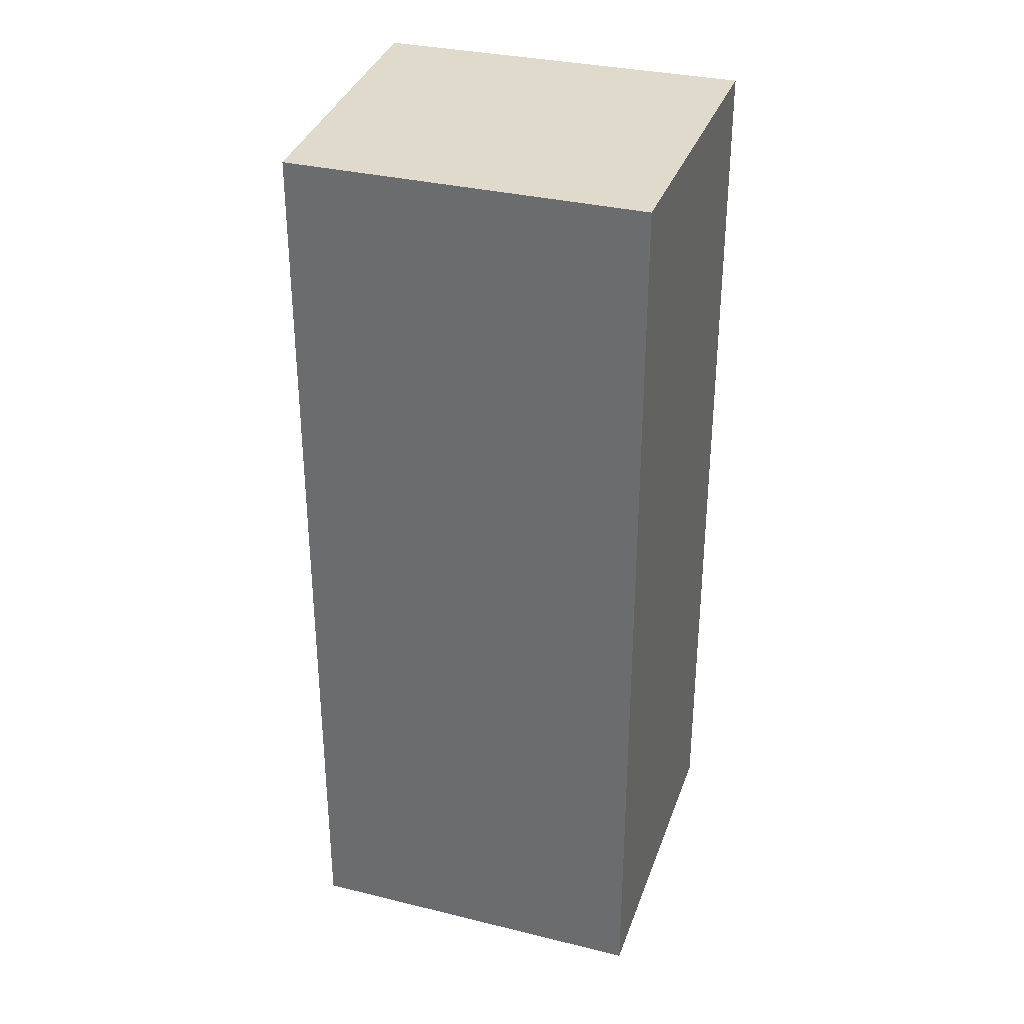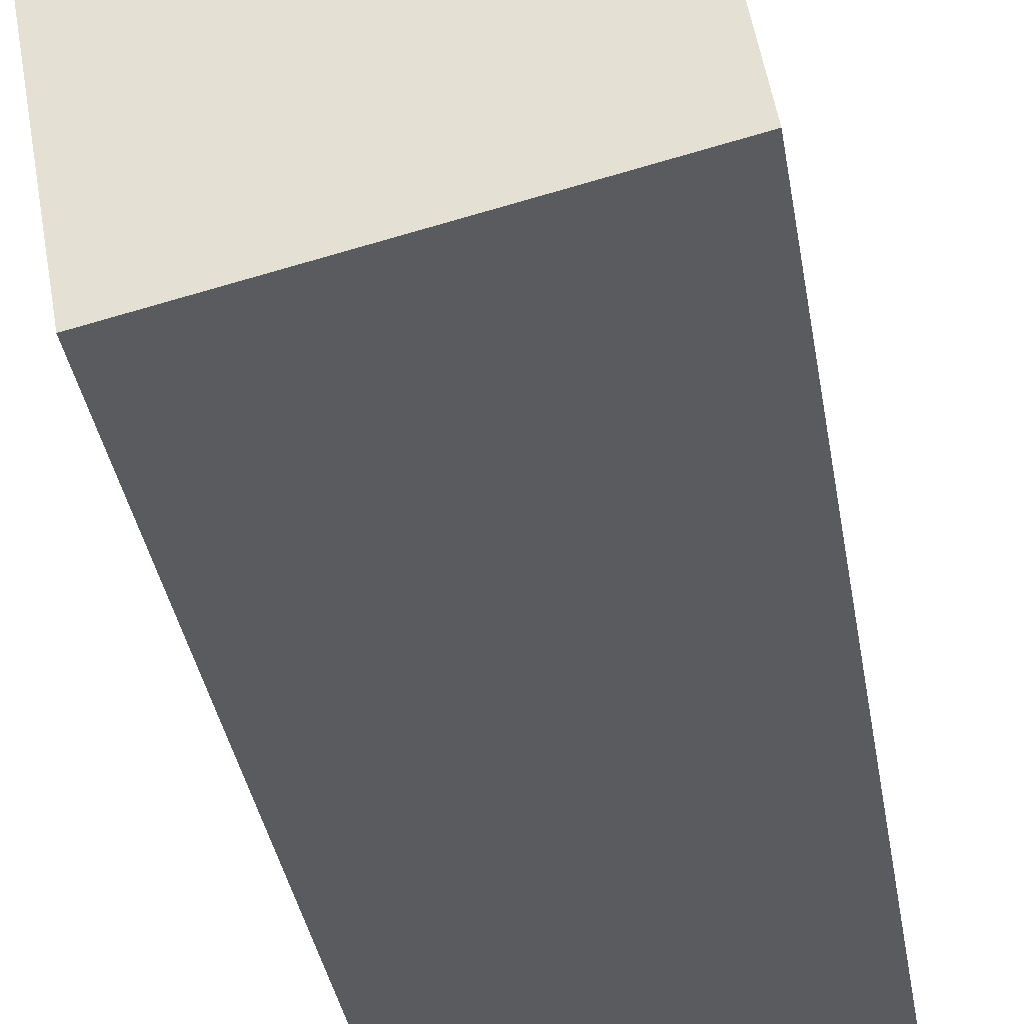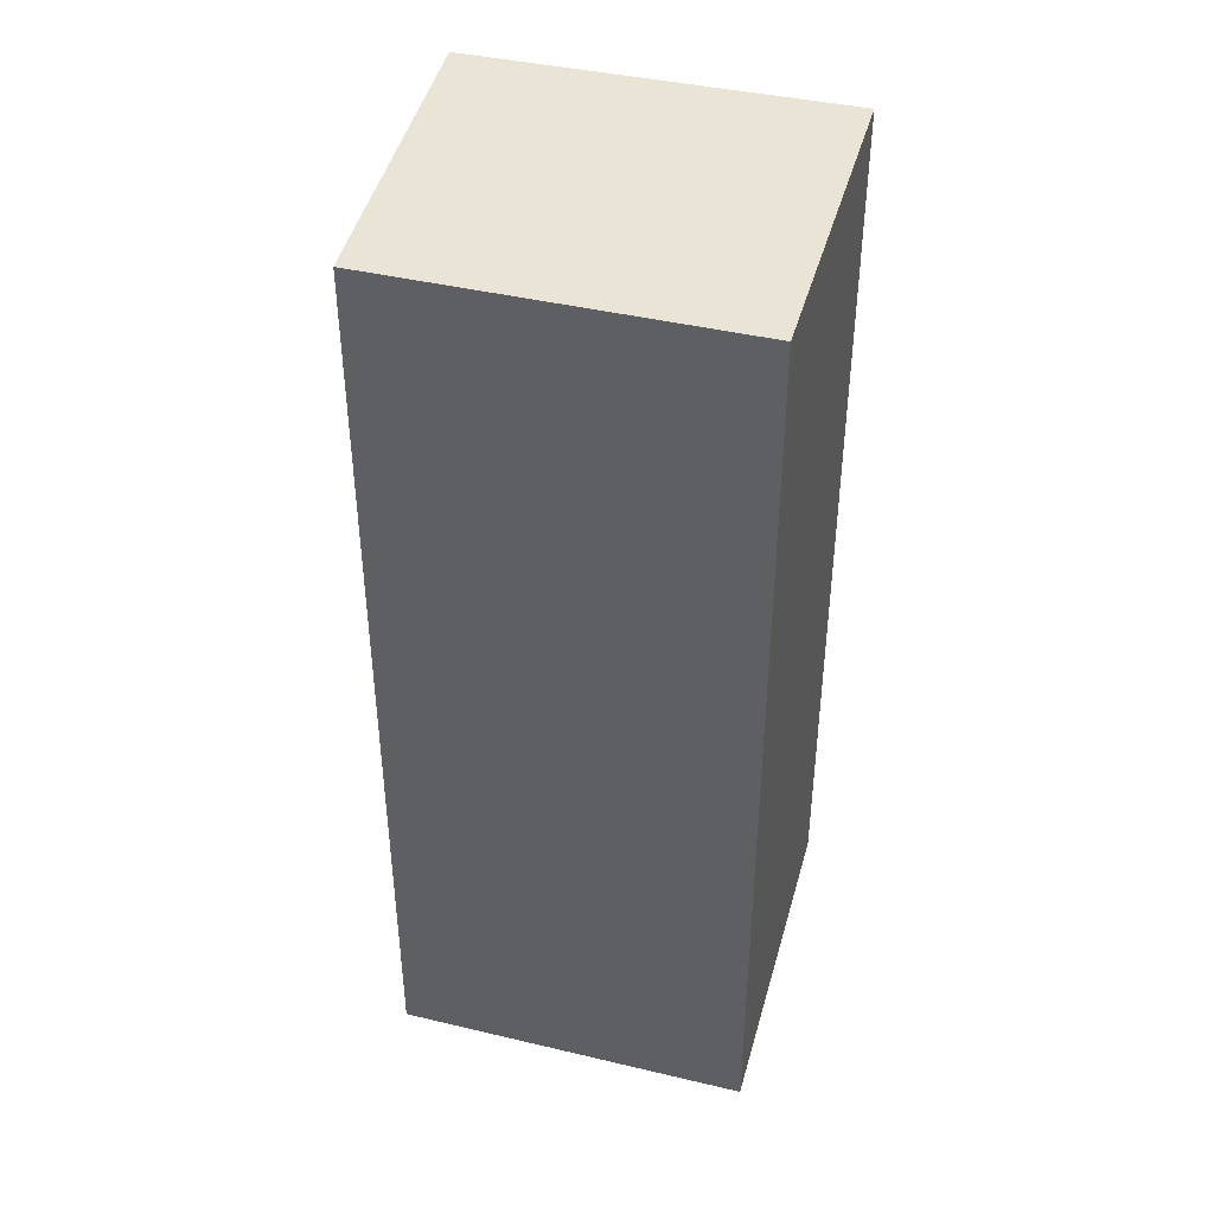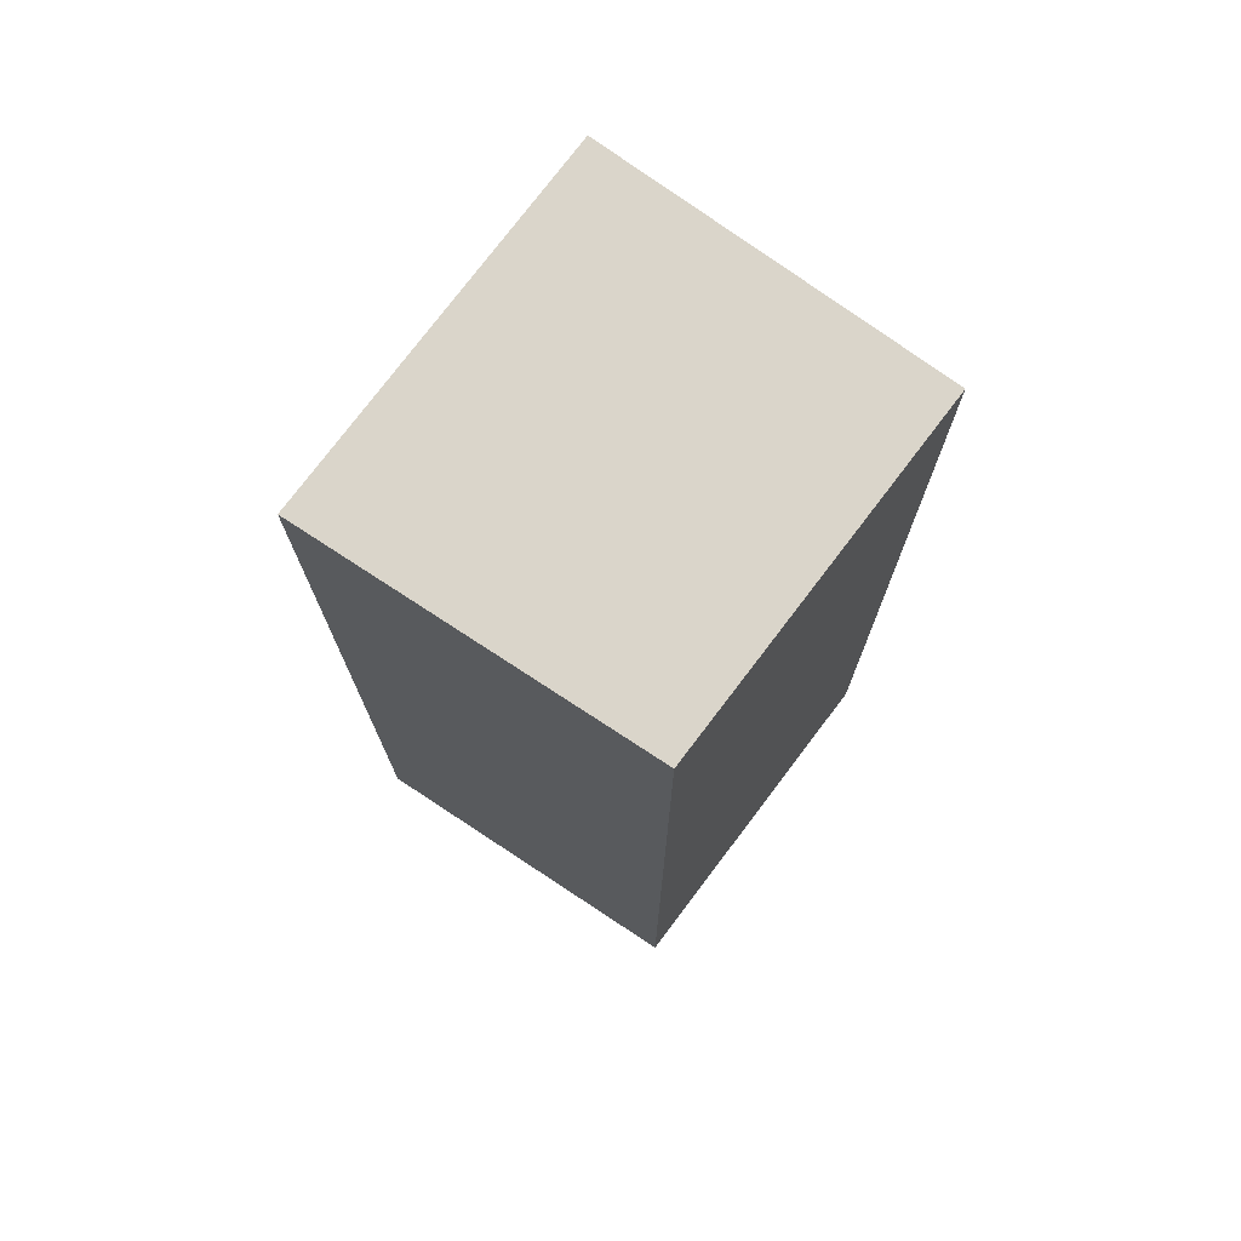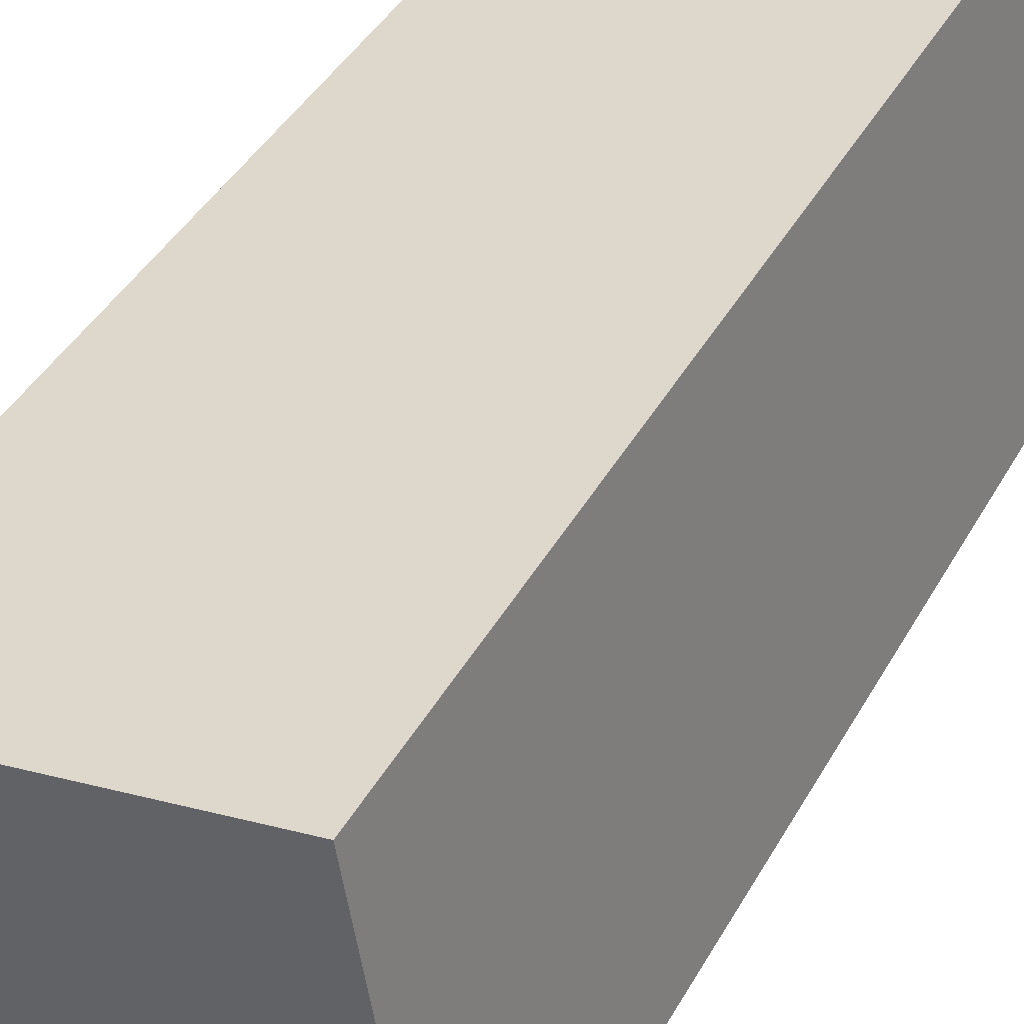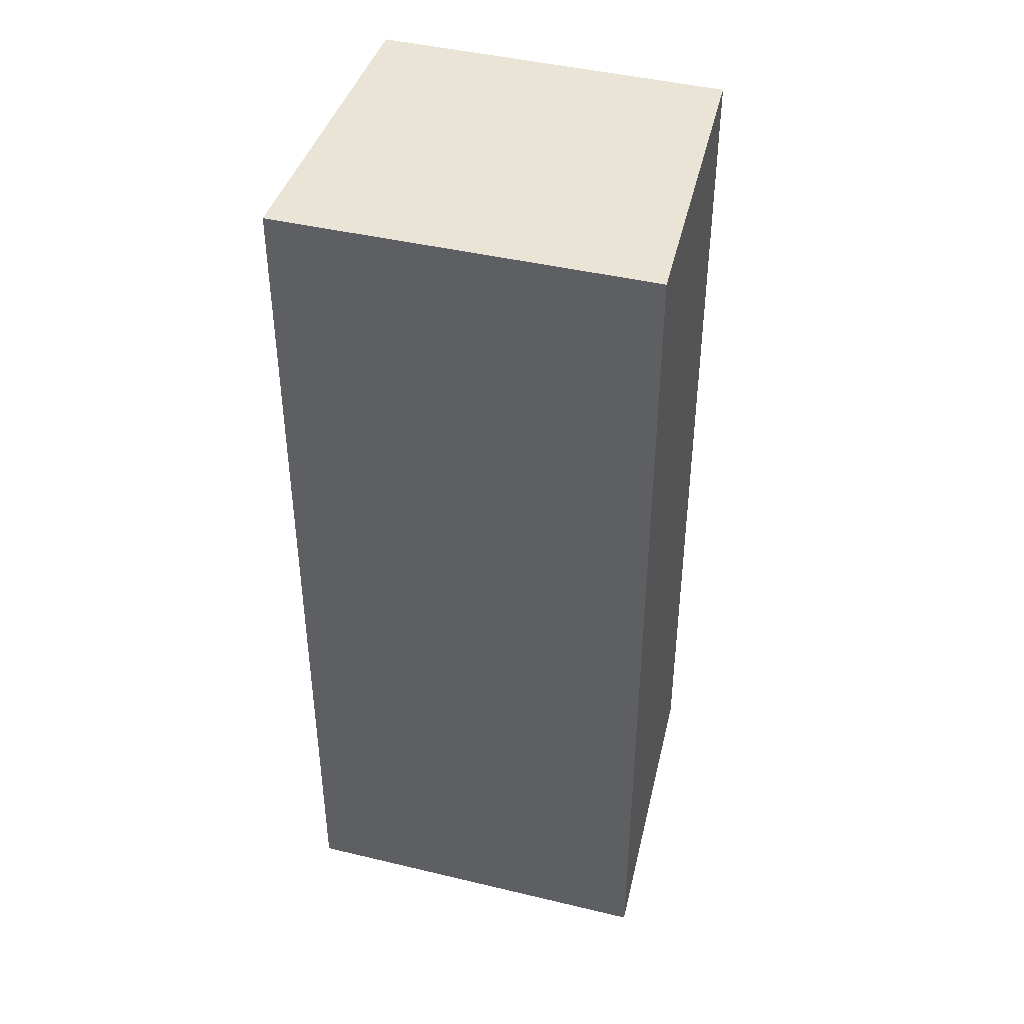
<metadata>
{"format":"obj","ext":"obj","renderer":"f3d","projection":"perspective","resolution":1024,"background":"white","views":[{"elev":33.1,"azim":-62.2,"up":"+Y"},{"elev":-35.8,"azim":-170.8,"up":"+Z"},{"elev":42.4,"azim":-65.0,"up":"+Y"},{"elev":74.2,"azim":-133.7,"up":"+Y"},{"elev":40.4,"azim":-153.5,"up":"+Z"},{"elev":42.4,"azim":115.9,"up":"+Y"}]}
</metadata>
<code>
v  0 13.17 8.063e-16
v  4.763 13.17 -0.891
v  4.729 13.17 -1.088
v  5.641 13.17 4.119
v  0.808 13.17 5.009
v  5.65 13.17 4.172
v  0.996 13.17 4.977
v  0.808 -3.067e-16 5.009
v  5.65 -2.555e-16 4.172
v  0.996 -3.048e-16 4.977
v  4.729 6.662e-17 -1.088
v  4.763 5.456e-17 -0.891
v  5.641 -2.522e-16 4.119
v  0 0 0
g defaultobject
f 1 2 3
f 2 1 4
f 4 1 5
f 4 5 6
f 6 5 7
f 8 7 5
f 7 8 6
f 6 8 9
f 9 8 10
f 9 4 6
f 4 9 2
f 2 9 3
f 3 9 11
f 11 9 12
f 12 9 13
f 11 1 3
f 1 11 14
f 14 5 1
f 5 14 8
f 10 13 9
f 13 10 12
f 12 10 8
f 12 8 14
f 12 14 11

</code>
